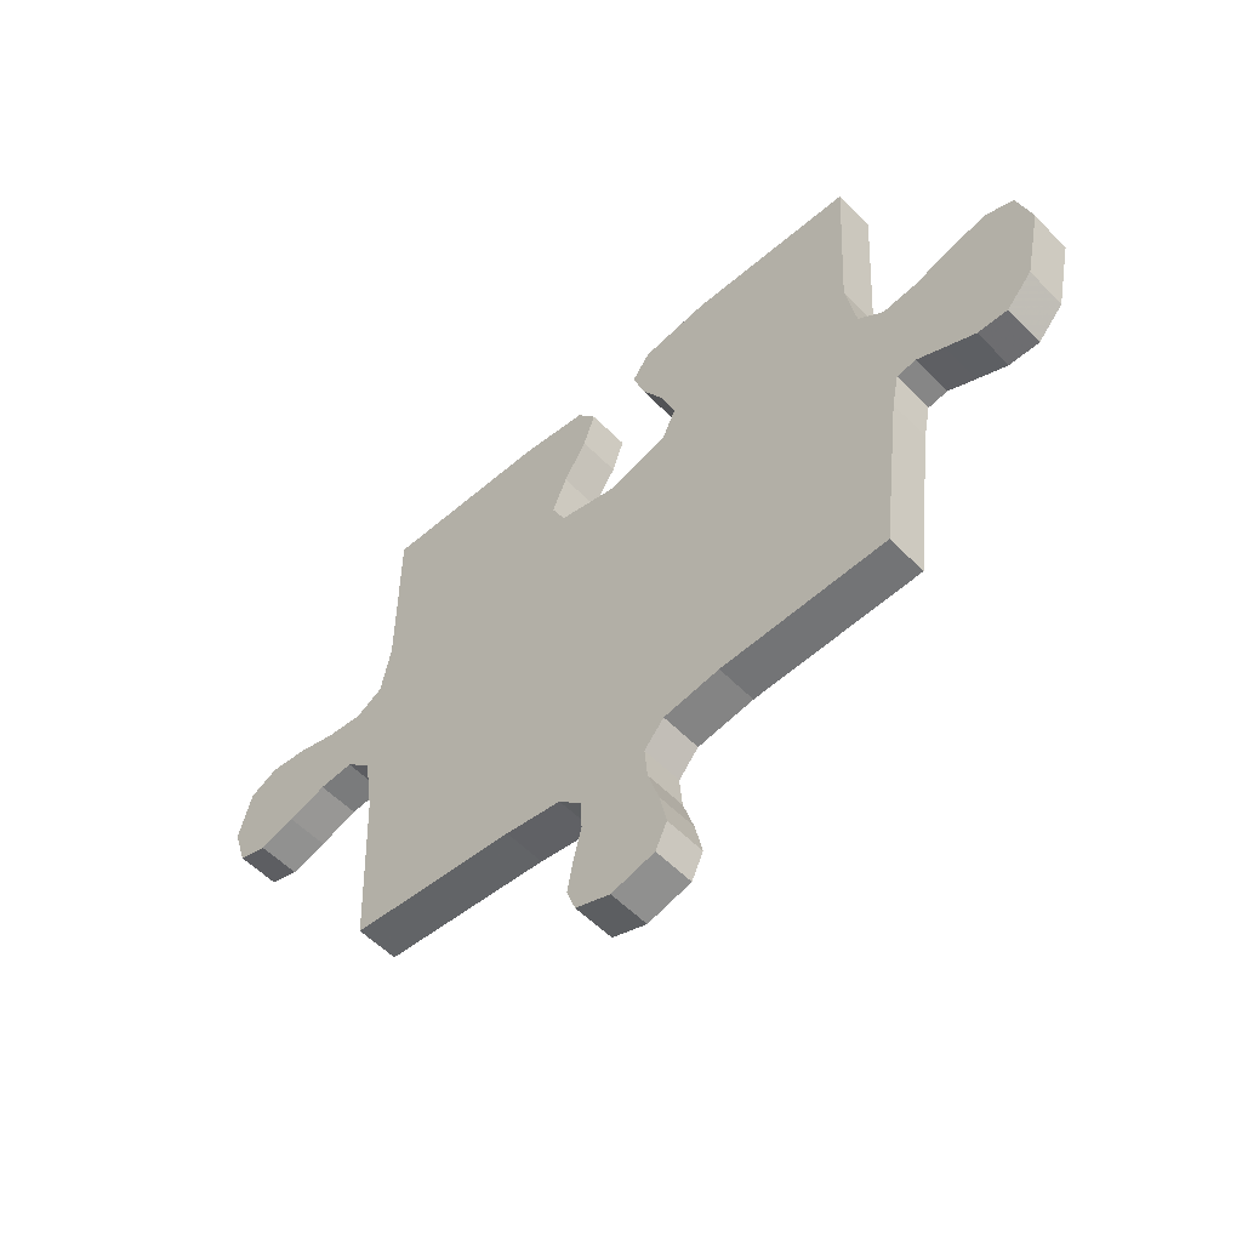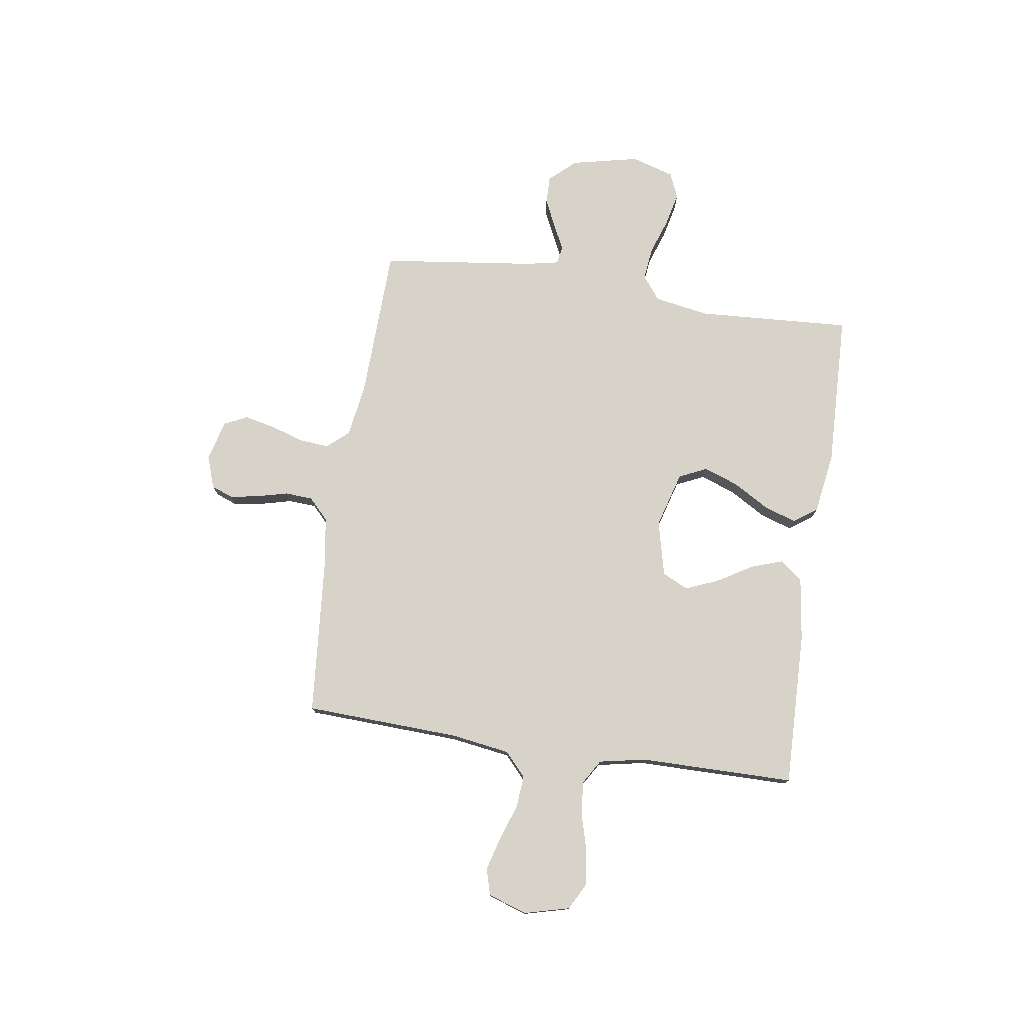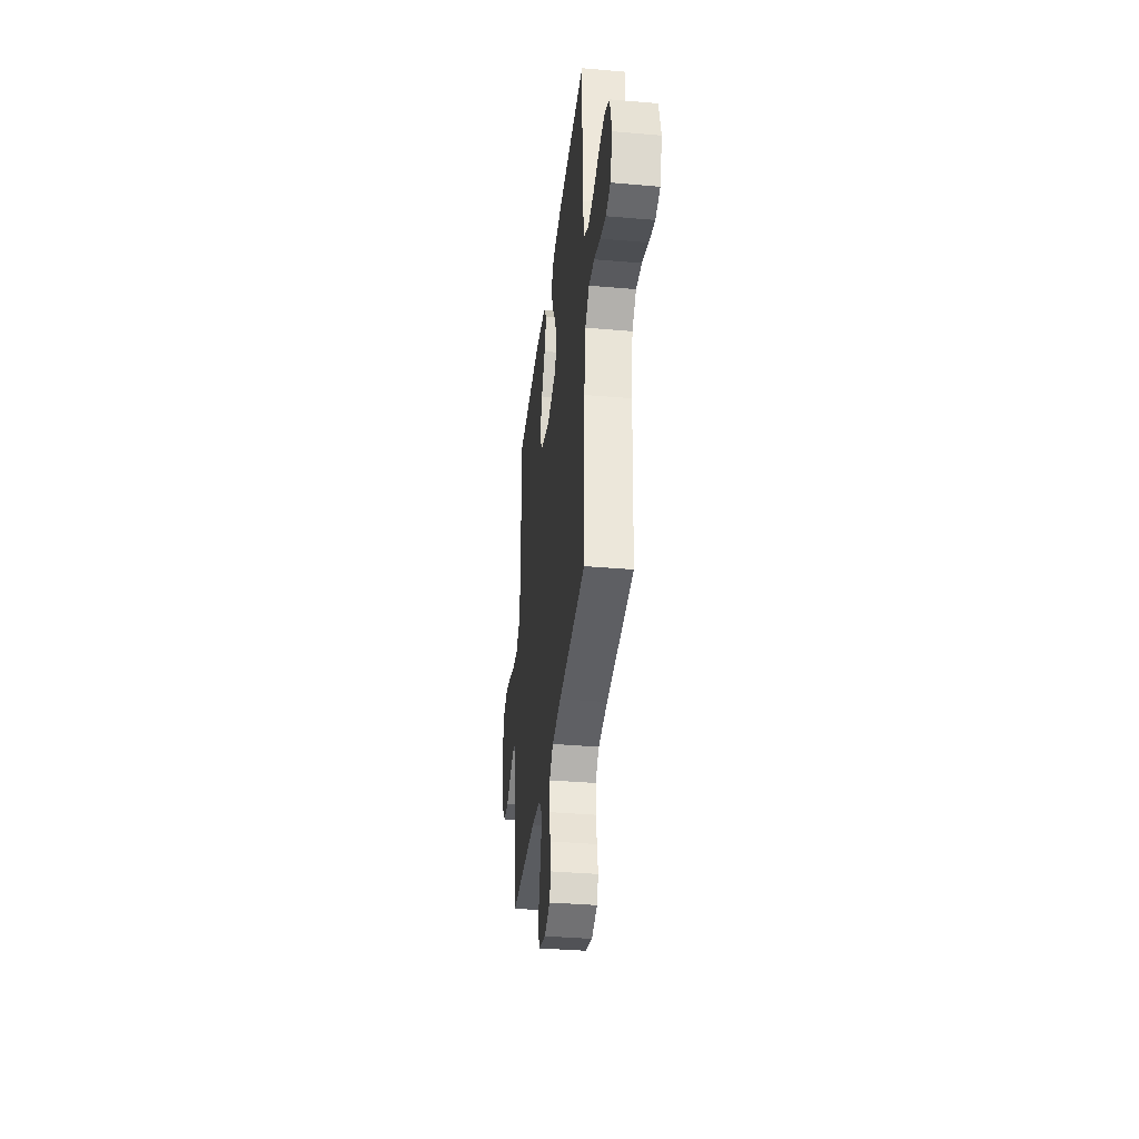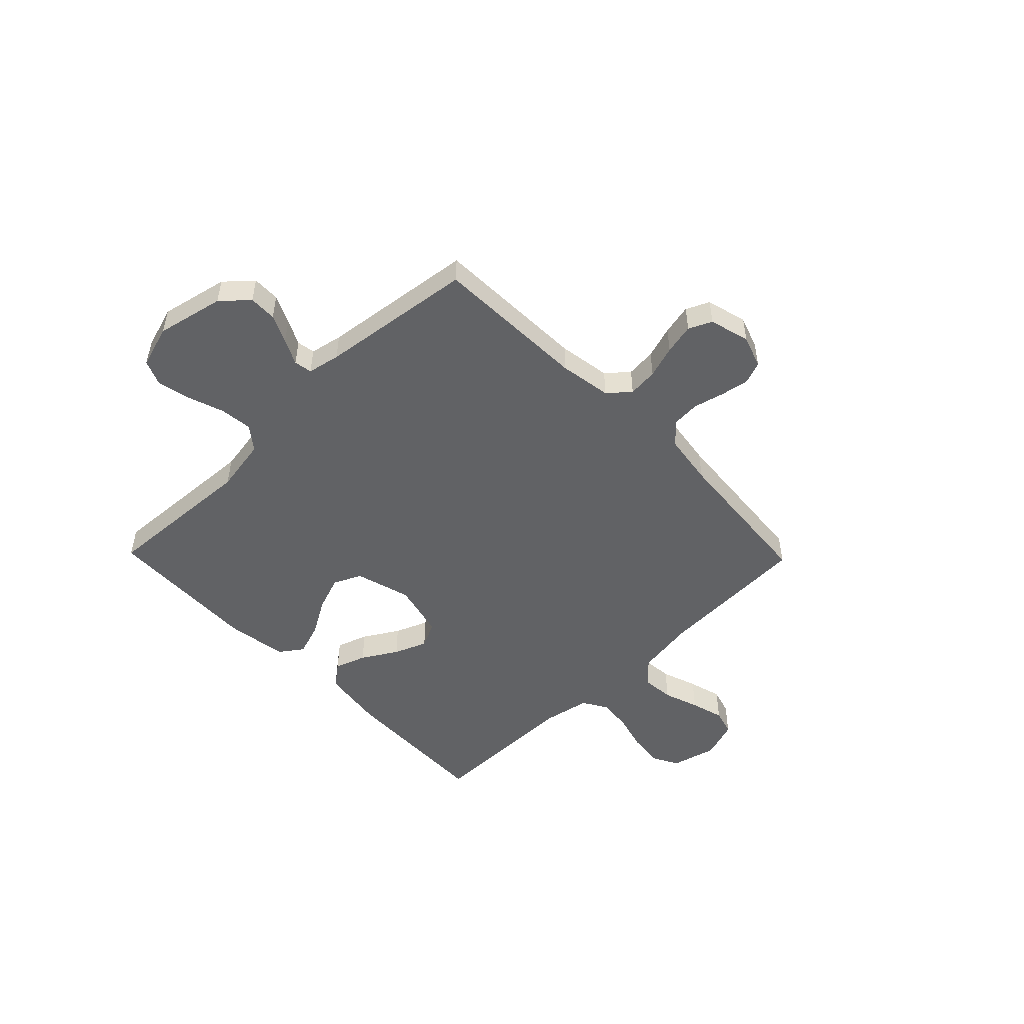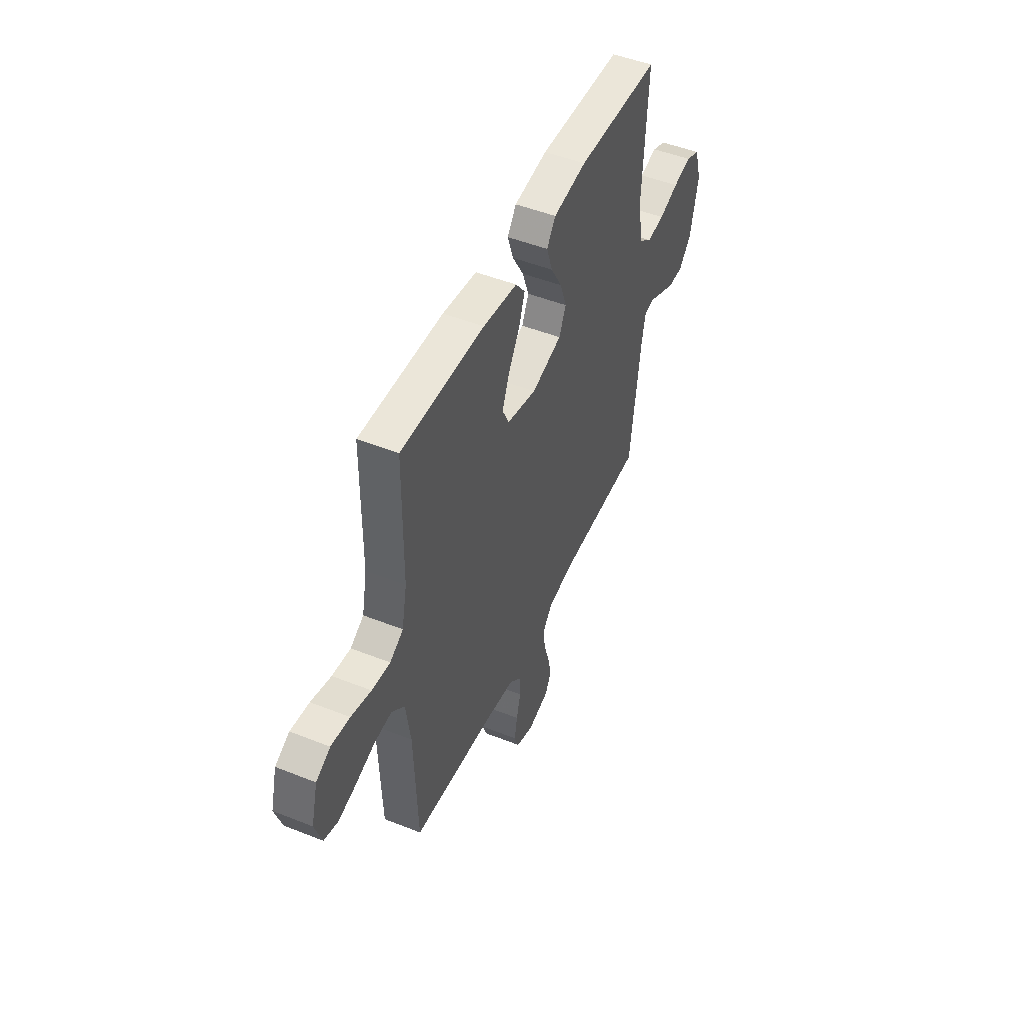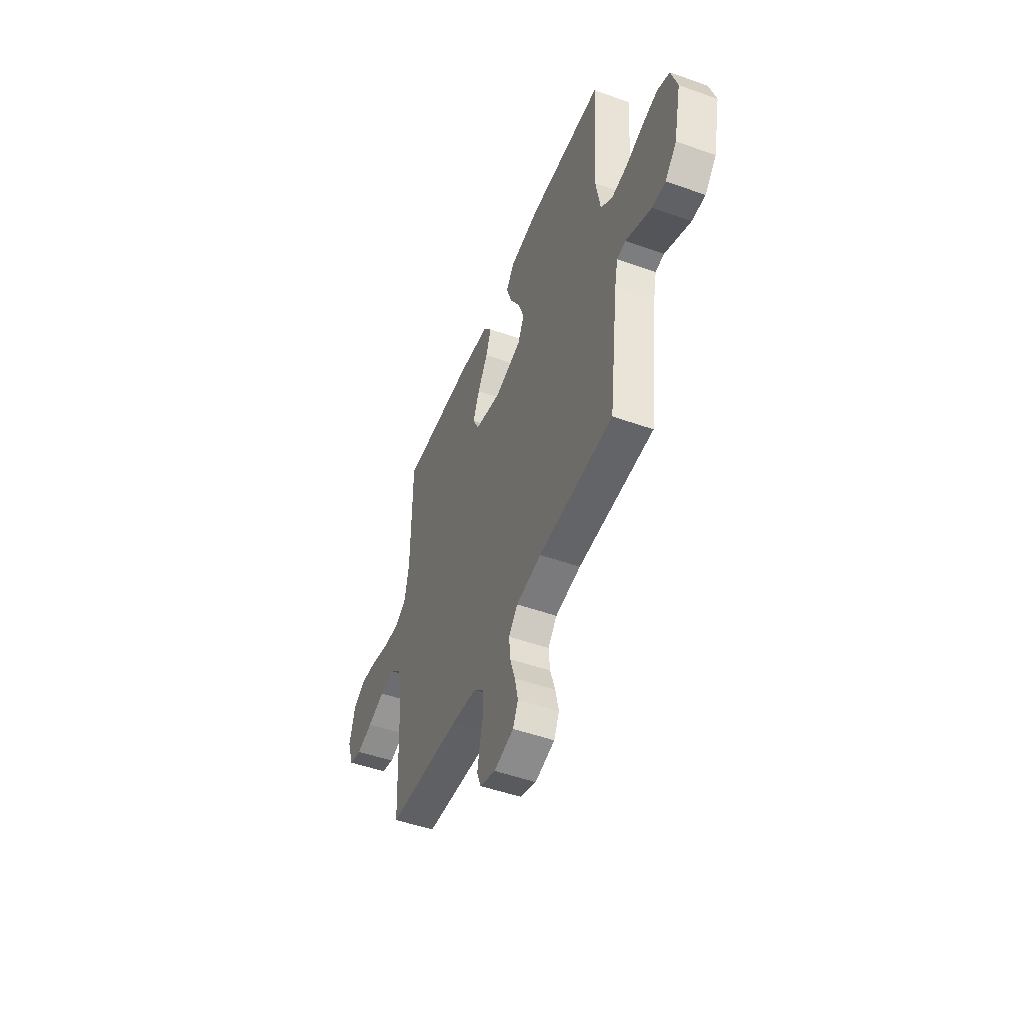
<metadata>
{"format":"obj","ext":"obj","renderer":"f3d","projection":"perspective","resolution":1024,"background":"white","views":[{"elev":-54.9,"azim":43.0,"up":"+Z"},{"elev":76.8,"azim":-81.4,"up":"+Y"},{"elev":-36.0,"azim":-96.5,"up":"+Z"},{"elev":-50.6,"azim":134.2,"up":"+Y"},{"elev":48.7,"azim":-66.1,"up":"+Z"},{"elev":-49.6,"azim":68.5,"up":"+Z"}]}
</metadata>
<code>
v 0.5 0.07 0.5
v 0.482 0.07 0.2
v 0.5 0.07 0.094
v 0.546 0.07 0.058
v 0.609 0.07 0.065
v 0.679 0.07 0.089
v 0.744 0.07 0.104
v 0.794 0.07 0.083
v 0.819 0.07 0
v 0.79 0.07 -0.131
v 0.744 0.07 -0.182
v 0.69 0.07 -0.181
v 0.635 0.07 -0.155
v 0.586 0.07 -0.131
v 0.551 0.07 -0.137
v 0.538 0.07 -0.2
v 0.5 0.07 -0.5
v 0.2 0.07 -0.509
v 0.098 0.07 -0.525
v 0.062 0.07 -0.567
v 0.067 0.07 -0.625
v 0.087 0.07 -0.688
v 0.1 0.07 -0.748
v 0.079 0.07 -0.793
v 0 0.07 -0.814
v -0.063 0.07 -0.792
v -0.079 0.07 -0.749
v -0.069 0.07 -0.693
v -0.054 0.07 -0.634
v -0.057 0.07 -0.58
v -0.098 0.07 -0.541
v -0.2 0.07 -0.526
v -0.5 0.07 -0.5
v -0.512 0.07 -0.2
v -0.529 0.07 -0.085
v -0.575 0.07 -0.043
v -0.637 0.07 -0.048
v -0.706 0.07 -0.072
v -0.771 0.07 -0.09
v -0.822 0.07 -0.075
v -0.847 0.07 0
v -0.824 0.07 0.088
v -0.773 0.07 0.115
v -0.706 0.07 0.107
v -0.634 0.07 0.087
v -0.568 0.07 0.08
v -0.52 0.07 0.109
v -0.502 0.07 0.2
v -0.5 0.07 0.5
v -0.2 0.07 0.492
v -0.077 0.07 0.475
v -0.043 0.07 0.431
v -0.064 0.07 0.37
v -0.105 0.07 0.302
v -0.131 0.07 0.238
v -0.107 0.07 0.188
v 0 0.07 0.162
v 0.109 0.07 0.193
v 0.134 0.07 0.247
v 0.11 0.07 0.314
v 0.069 0.07 0.384
v 0.048 0.07 0.447
v 0.08 0.07 0.492
v 0.2 0.07 0.51
v 0.5 0 0.5
v 0.482 0 0.2
v 0.5 0 0.094
v 0.546 0 0.058
v 0.609 0 0.065
v 0.679 0 0.089
v 0.744 0 0.104
v 0.794 0 0.083
v 0.819 0 0
v 0.79 0 -0.131
v 0.744 0 -0.182
v 0.69 0 -0.181
v 0.635 0 -0.155
v 0.586 0 -0.131
v 0.551 0 -0.137
v 0.538 0 -0.2
v 0.5 0 -0.5
v 0.2 0 -0.509
v 0.098 0 -0.525
v 0.062 0 -0.567
v 0.067 0 -0.625
v 0.087 0 -0.688
v 0.1 0 -0.748
v 0.079 0 -0.793
v 0 0 -0.814
v -0.063 0 -0.792
v -0.079 0 -0.749
v -0.069 0 -0.693
v -0.054 0 -0.634
v -0.057 0 -0.58
v -0.098 0 -0.541
v -0.2 0 -0.526
v -0.5 0 -0.5
v -0.512 0 -0.2
v -0.529 0 -0.085
v -0.575 0 -0.043
v -0.637 0 -0.048
v -0.706 0 -0.072
v -0.771 0 -0.09
v -0.822 0 -0.075
v -0.847 0 0
v -0.824 0 0.088
v -0.773 0 0.115
v -0.706 0 0.107
v -0.634 0 0.087
v -0.568 0 0.08
v -0.52 0 0.109
v -0.502 0 0.2
v -0.5 0 0.5
v -0.2 0 0.492
v -0.077 0 0.475
v -0.043 0 0.431
v -0.064 0 0.37
v -0.105 0 0.302
v -0.131 0 0.238
v -0.107 0 0.188
v 0 0 0.162
v 0.109 0 0.193
v 0.134 0 0.247
v 0.11 0 0.314
v 0.069 0 0.384
v 0.048 0 0.447
v 0.08 0 0.492
v 0.2 0 0.51
f 64 1 2
f 63 64 2
f 62 63 2
f 61 62 2
f 60 61 2
f 59 60 2 3
f 58 59 3 4
f 57 58 4
f 52 53 54
f 51 52 54
f 50 51 54
f 49 50 54
f 48 49 54
f 47 48 54 55
f 46 47 55 56
f 43 44 45
f 42 43 45
f 41 42 45
f 40 41 45
f 39 40 45
f 38 39 45
f 37 38 45
f 36 37 45 46
f 46 56 57
f 36 46 57
f 35 36 57
f 32 33 34
f 35 57 4
f 34 35 4
f 32 34 4
f 31 32 4
f 27 28 29
f 26 27 29
f 25 26 29
f 24 25 29
f 23 24 29
f 22 23 29
f 21 22 29
f 20 21 29 30
f 16 17 18
f 15 16 18 19
f 12 13 14
f 11 12 14
f 10 11 14
f 9 10 14
f 8 9 14
f 7 8 14
f 6 7 14
f 5 6 14
f 5 14 15
f 4 5 15 19
f 20 30 31
f 19 20 31
f 4 19 31
f 66 65 128
f 66 128 127
f 66 127 126
f 66 126 125
f 66 125 124
f 67 66 124 123
f 68 67 123 122
f 68 122 121
f 118 117 116
f 118 116 115
f 118 115 114
f 118 114 113
f 118 113 112
f 119 118 112 111
f 120 119 111 110
f 109 108 107
f 109 107 106
f 109 106 105
f 109 105 104
f 109 104 103
f 109 103 102
f 109 102 101
f 110 109 101 100
f 121 120 110
f 121 110 100
f 121 100 99
f 98 97 96
f 68 121 99
f 68 99 98
f 68 98 96
f 68 96 95
f 93 92 91
f 93 91 90
f 93 90 89
f 93 89 88
f 93 88 87
f 93 87 86
f 93 86 85
f 94 93 85 84
f 82 81 80
f 83 82 80 79
f 78 77 76
f 78 76 75
f 78 75 74
f 78 74 73
f 78 73 72
f 78 72 71
f 78 71 70
f 78 70 69
f 79 78 69
f 83 79 69 68
f 95 94 84
f 95 84 83
f 95 83 68
f 1 65 66 2
f 2 66 67 3
f 3 67 68 4
f 4 68 69 5
f 5 69 70 6
f 6 70 71 7
f 7 71 72 8
f 8 72 73 9
f 9 73 74 10
f 10 74 75 11
f 11 75 76 12
f 12 76 77 13
f 13 77 78 14
f 14 78 79 15
f 15 79 80 16
f 16 80 81 17
f 17 81 82 18
f 18 82 83 19
f 19 83 84 20
f 20 84 85 21
f 21 85 86 22
f 22 86 87 23
f 23 87 88 24
f 24 88 89 25
f 25 89 90 26
f 26 90 91 27
f 27 91 92 28
f 28 92 93 29
f 29 93 94 30
f 30 94 95 31
f 31 95 96 32
f 32 96 97 33
f 33 97 98 34
f 34 98 99 35
f 35 99 100 36
f 36 100 101 37
f 37 101 102 38
f 38 102 103 39
f 39 103 104 40
f 40 104 105 41
f 41 105 106 42
f 42 106 107 43
f 43 107 108 44
f 44 108 109 45
f 45 109 110 46
f 46 110 111 47
f 47 111 112 48
f 48 112 113 49
f 49 113 114 50
f 50 114 115 51
f 51 115 116 52
f 52 116 117 53
f 53 117 118 54
f 54 118 119 55
f 55 119 120 56
f 56 120 121 57
f 57 121 122 58
f 58 122 123 59
f 59 123 124 60
f 60 124 125 61
f 61 125 126 62
f 62 126 127 63
f 63 127 128 64
f 64 128 65 1

</code>
